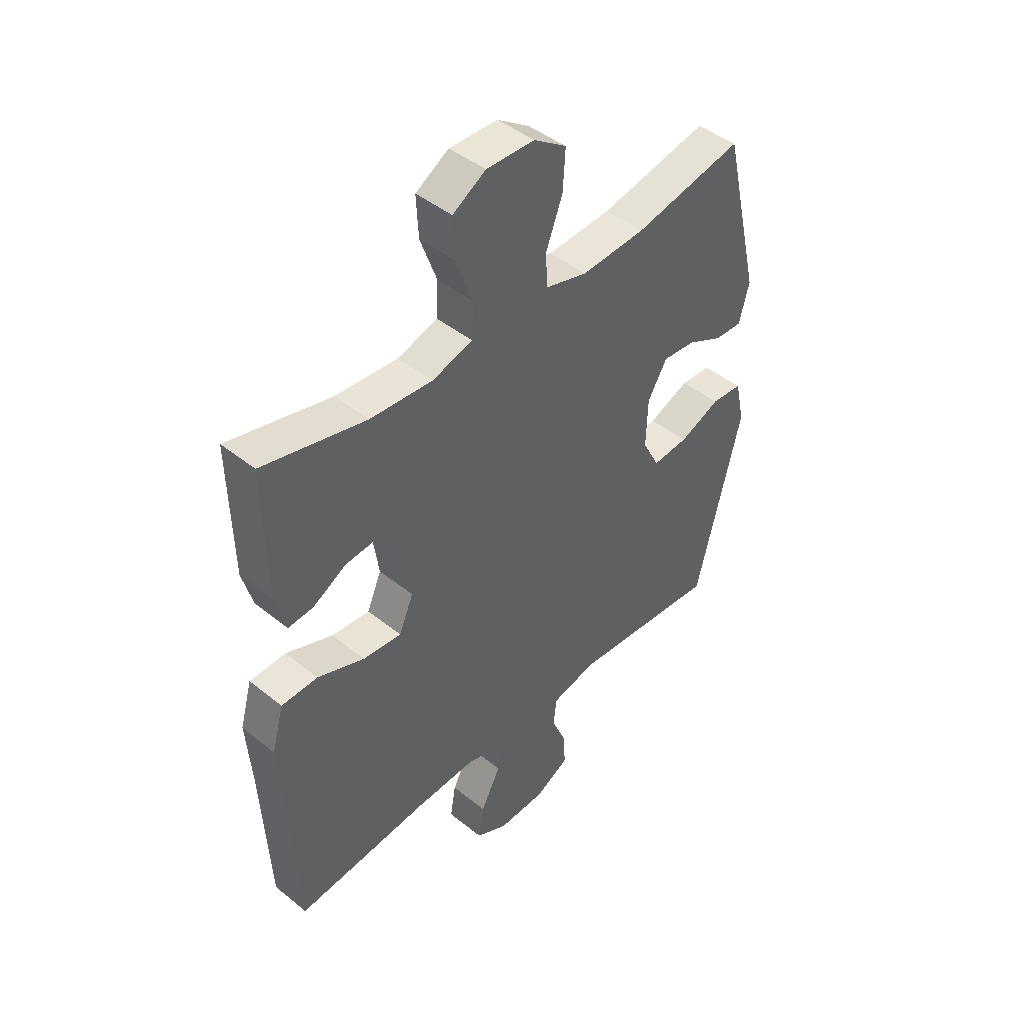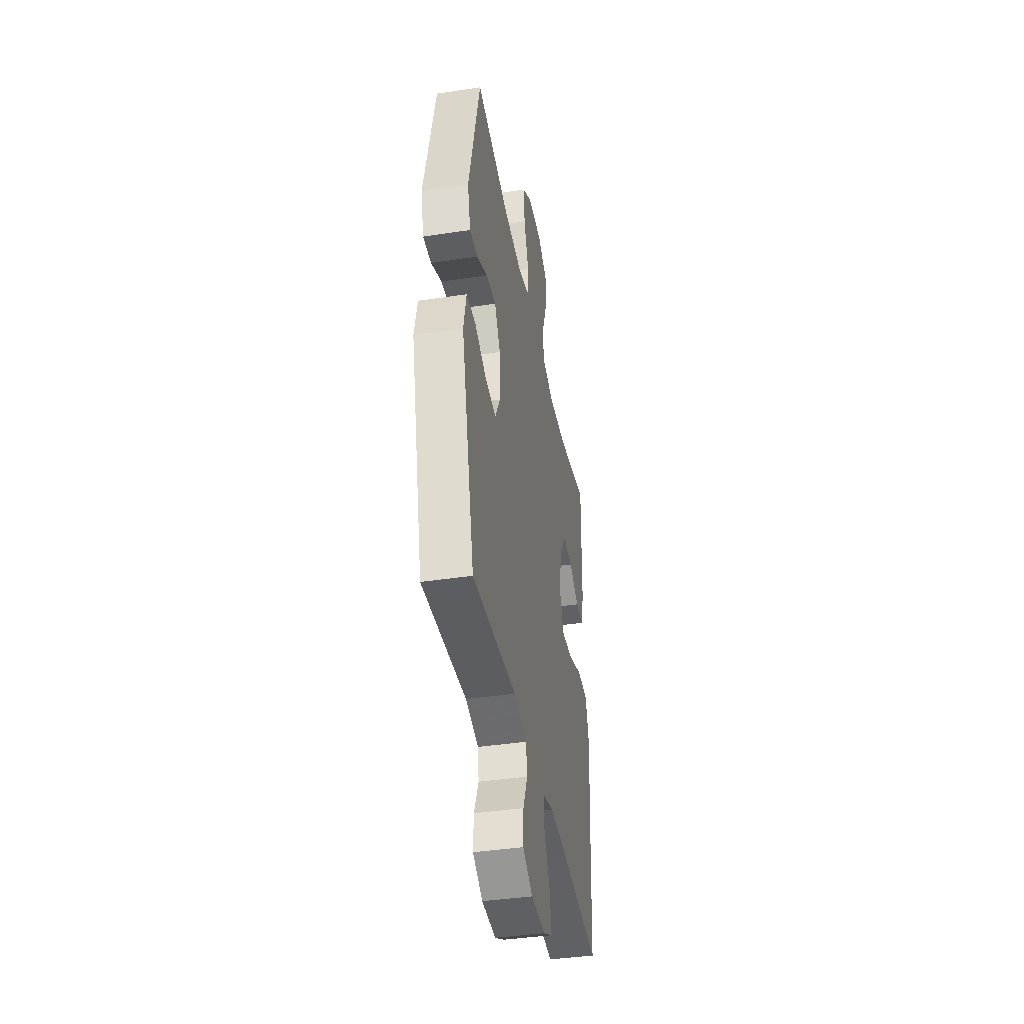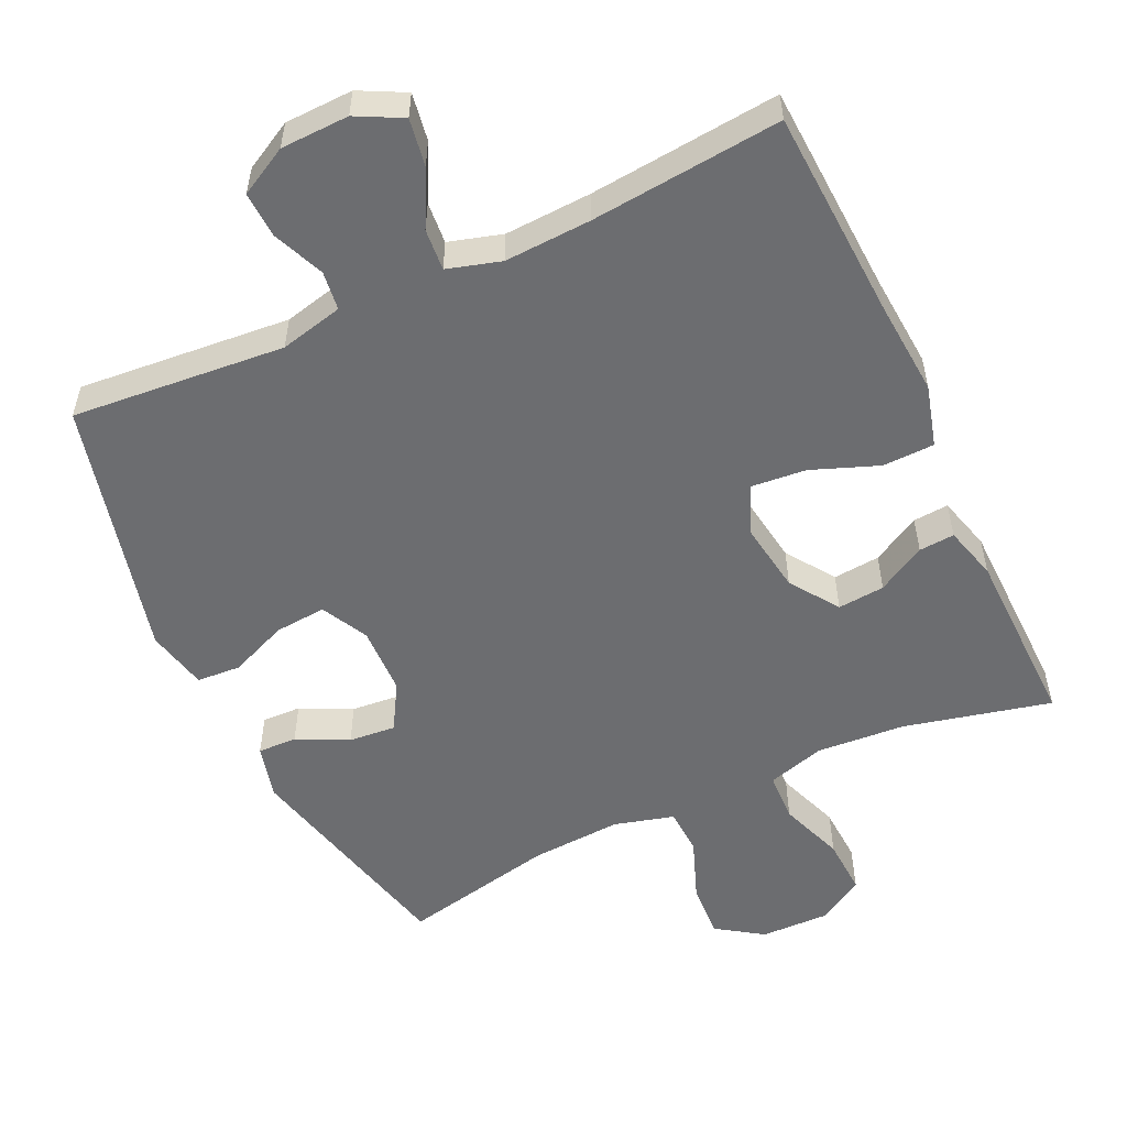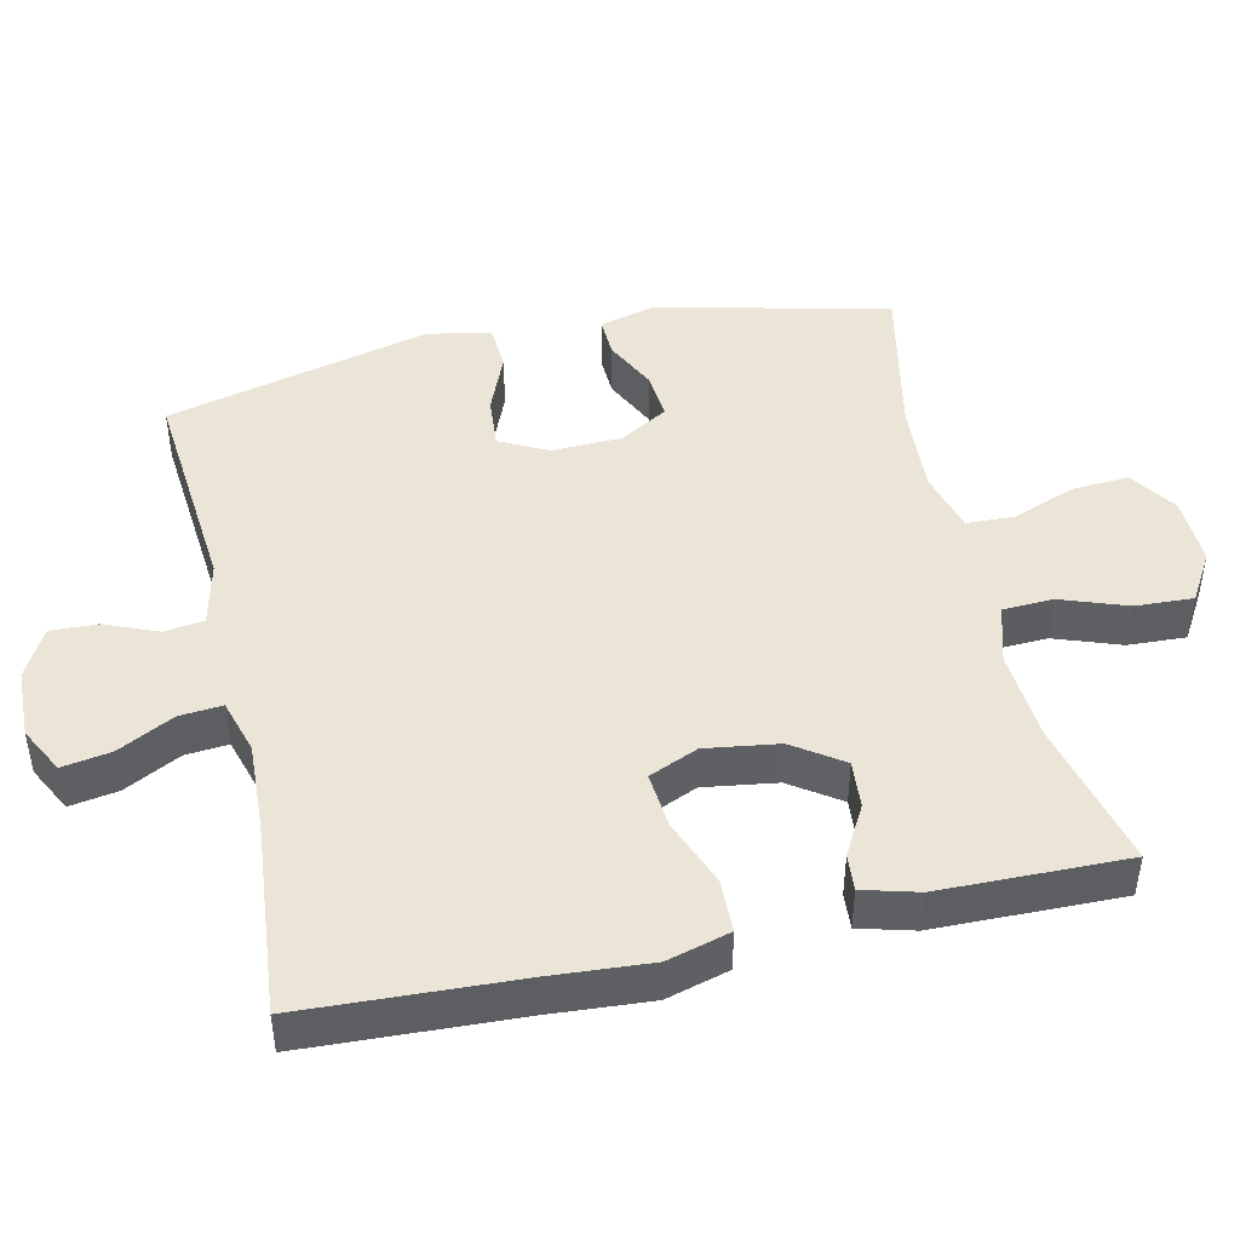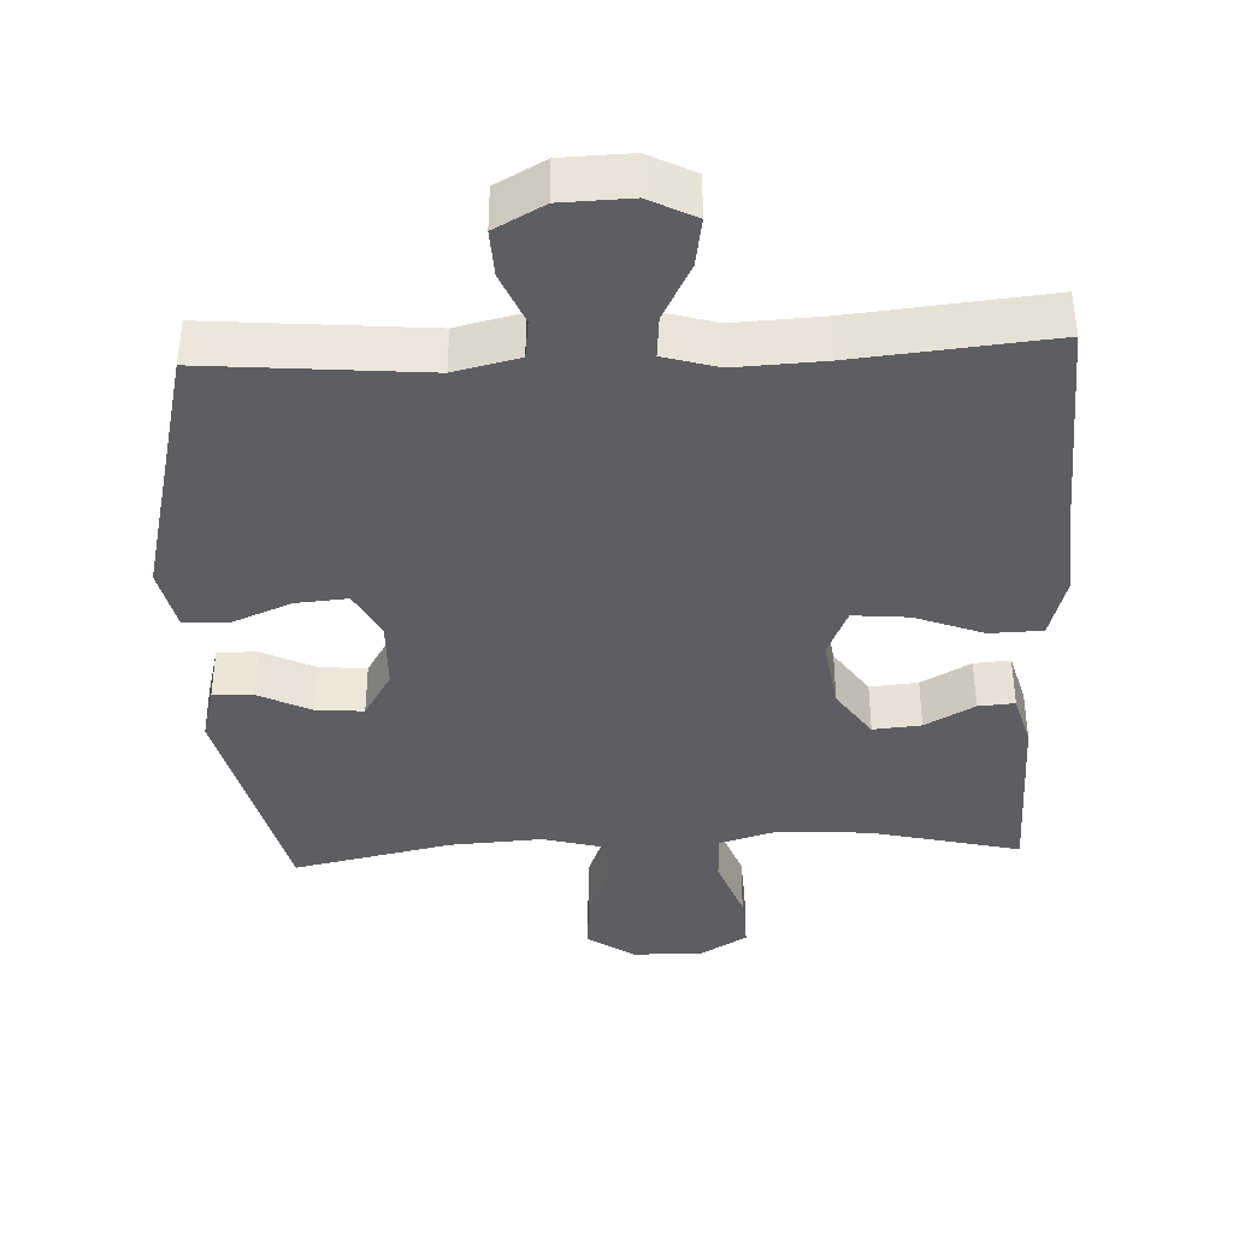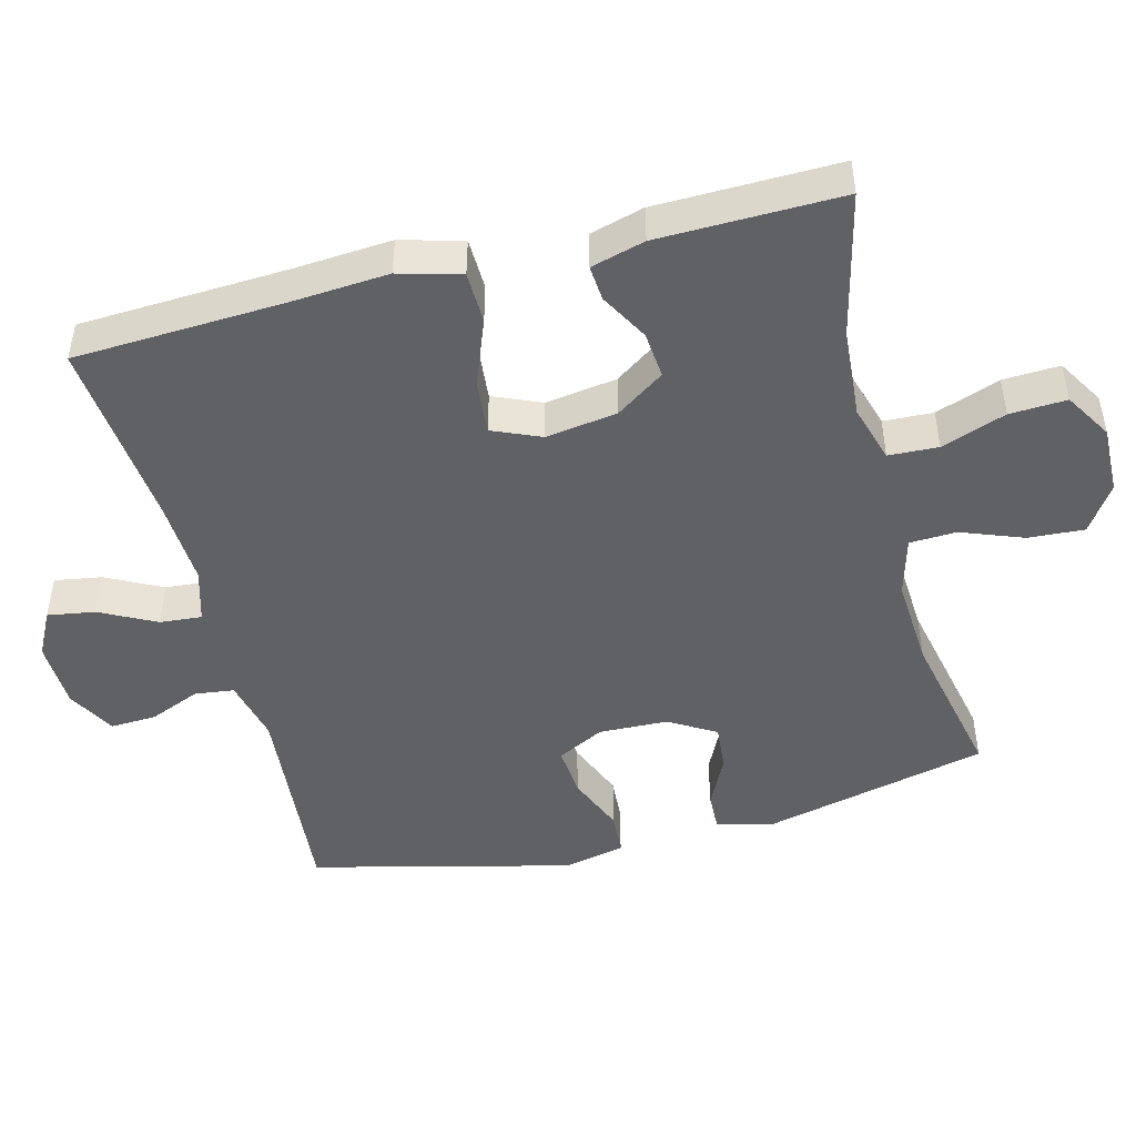
<metadata>
{"format":"obj","ext":"obj","renderer":"f3d","projection":"perspective","resolution":1024,"background":"white","views":[{"elev":44.8,"azim":-46.9,"up":"+Z"},{"elev":-40.7,"azim":100.5,"up":"+Z"},{"elev":-54.0,"azim":-154.9,"up":"+Y"},{"elev":45.7,"azim":-102.8,"up":"+Y"},{"elev":-39.0,"azim":-177.4,"up":"+Y"},{"elev":-47.3,"azim":-75.6,"up":"+Y"}]}
</metadata>
<code>
v -0.5 0.07 -0.5
v -0.515 0.07 -0.203
v -0.525 0.07 -0.068
v -0.501 0.07 0.019
v -0.428 0.07 0.021
v -0.334 0.07 -0.015
v -0.257 0.07 -0.022
v -0.228 0.07 0.046
v -0.243 0.07 0.147
v -0.29 0.07 0.215
v -0.356 0.07 0.209
v -0.424 0.07 0.171
v -0.474 0.07 0.167
v -0.495 0.07 0.243
v -0.5 0.07 0.5
v -0.294 0.07 0.451
v -0.169 0.07 0.442
v -0.088 0.07 0.466
v -0.085 0.07 0.536
v -0.118 0.07 0.627
v -0.122 0.07 0.707
v -0.056 0.07 0.747
v 0.04 0.07 0.745
v 0.105 0.07 0.701
v 0.1 0.07 0.622
v 0.067 0.07 0.535
v 0.07 0.07 0.469
v 0.154 0.07 0.446
v 0.282 0.07 0.454
v 0.5 0.07 0.5
v 0.576 0.07 0.18
v 0.556 0.07 0.103
v 0.501 0.07 0.105
v 0.429 0.07 0.14
v 0.363 0.07 0.146
v 0.324 0.07 0.08
v 0.321 0.07 -0.017
v 0.355 0.07 -0.083
v 0.427 0.07 -0.077
v 0.509 0.07 -0.043
v 0.571 0.07 -0.047
v 0.59 0.07 -0.134
v 0.5 0.07 -0.5
v 0.2 0.07 -0.474
v 0.111 0.07 -0.495
v 0.104 0.07 -0.55
v 0.134 0.07 -0.622
v 0.137 0.07 -0.687
v 0.069 0.07 -0.724
v -0.027 0.07 -0.727
v -0.091 0.07 -0.694
v -0.08 0.07 -0.627
v -0.04 0.07 -0.549
v -0.035 0.07 -0.49
v -0.11 0.07 -0.468
v -0.232 0.07 -0.474
v -0.5 0 -0.5
v -0.515 0 -0.203
v -0.525 0 -0.068
v -0.501 0 0.019
v -0.428 0 0.021
v -0.334 0 -0.015
v -0.257 0 -0.022
v -0.228 0 0.046
v -0.243 0 0.147
v -0.29 0 0.215
v -0.356 0 0.209
v -0.424 0 0.171
v -0.474 0 0.167
v -0.495 0 0.243
v -0.5 0 0.5
v -0.294 0 0.451
v -0.169 0 0.442
v -0.088 0 0.466
v -0.085 0 0.536
v -0.118 0 0.627
v -0.122 0 0.707
v -0.056 0 0.747
v 0.04 0 0.745
v 0.105 0 0.701
v 0.1 0 0.622
v 0.067 0 0.535
v 0.07 0 0.469
v 0.154 0 0.446
v 0.282 0 0.454
v 0.5 0 0.5
v 0.576 0 0.18
v 0.556 0 0.103
v 0.501 0 0.105
v 0.429 0 0.14
v 0.363 0 0.146
v 0.324 0 0.08
v 0.321 0 -0.017
v 0.355 0 -0.083
v 0.427 0 -0.077
v 0.509 0 -0.043
v 0.571 0 -0.047
v 0.59 0 -0.134
v 0.5 0 -0.5
v 0.2 0 -0.474
v 0.111 0 -0.495
v 0.104 0 -0.55
v 0.134 0 -0.622
v 0.137 0 -0.687
v 0.069 0 -0.724
v -0.027 0 -0.727
v -0.091 0 -0.694
v -0.08 0 -0.627
v -0.04 0 -0.549
v -0.035 0 -0.49
v -0.11 0 -0.468
v -0.232 0 -0.474
f 50 51 52 53
f 50 53 54
f 49 50 54
f 46 47 48 49
f 45 46 49 54
f 44 45 54 55
f 42 43 44
f 39 40 41 42
f 38 39 42 44
f 37 38 44 55
f 31 32 33 34
f 29 30 31 34
f 28 29 34 35
f 27 28 35 36
f 23 24 25 26
f 23 26 27
f 22 23 27
f 19 20 21 22
f 18 19 22 27
f 17 18 27 36
f 13 14 15 16
f 11 12 13 16
f 10 11 16 17
f 9 10 17 36
f 3 4 5 6
f 2 3 6 7
f 56 1 2 7
f 55 56 7 8
f 36 37 55
f 8 9 36 55
f 109 108 107 106
f 110 109 106
f 110 106 105
f 105 104 103 102
f 110 105 102 101
f 111 110 101 100
f 100 99 98
f 98 97 96 95
f 100 98 95 94
f 111 100 94 93
f 90 89 88 87
f 90 87 86 85
f 91 90 85 84
f 92 91 84 83
f 82 81 80 79
f 83 82 79
f 83 79 78
f 78 77 76 75
f 83 78 75 74
f 92 83 74 73
f 72 71 70 69
f 72 69 68 67
f 73 72 67 66
f 92 73 66 65
f 62 61 60 59
f 63 62 59 58
f 63 58 57 112
f 64 63 112 111
f 111 93 92
f 111 92 65 64
f 1 57 58 2
f 2 58 59 3
f 3 59 60 4
f 4 60 61 5
f 5 61 62 6
f 6 62 63 7
f 7 63 64 8
f 8 64 65 9
f 9 65 66 10
f 10 66 67 11
f 11 67 68 12
f 12 68 69 13
f 13 69 70 14
f 14 70 71 15
f 15 71 72 16
f 16 72 73 17
f 17 73 74 18
f 18 74 75 19
f 19 75 76 20
f 20 76 77 21
f 21 77 78 22
f 22 78 79 23
f 23 79 80 24
f 24 80 81 25
f 25 81 82 26
f 26 82 83 27
f 27 83 84 28
f 28 84 85 29
f 29 85 86 30
f 30 86 87 31
f 31 87 88 32
f 32 88 89 33
f 33 89 90 34
f 34 90 91 35
f 35 91 92 36
f 36 92 93 37
f 37 93 94 38
f 38 94 95 39
f 39 95 96 40
f 40 96 97 41
f 41 97 98 42
f 42 98 99 43
f 43 99 100 44
f 44 100 101 45
f 45 101 102 46
f 46 102 103 47
f 47 103 104 48
f 48 104 105 49
f 49 105 106 50
f 50 106 107 51
f 51 107 108 52
f 52 108 109 53
f 53 109 110 54
f 54 110 111 55
f 55 111 112 56
f 56 112 57 1

</code>
